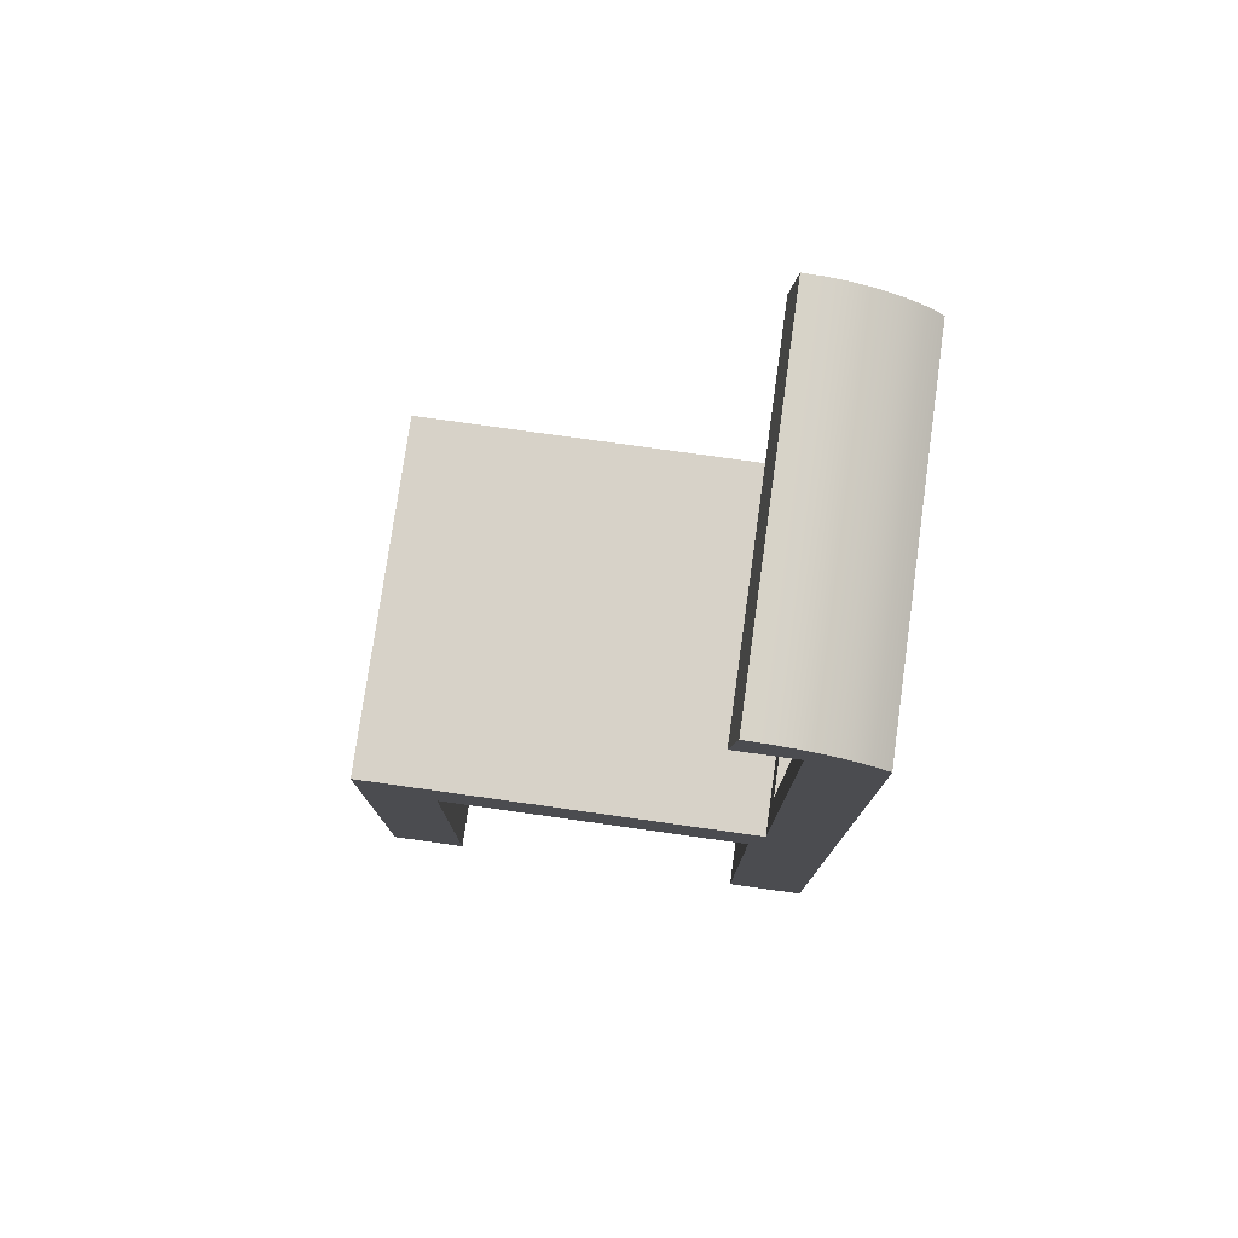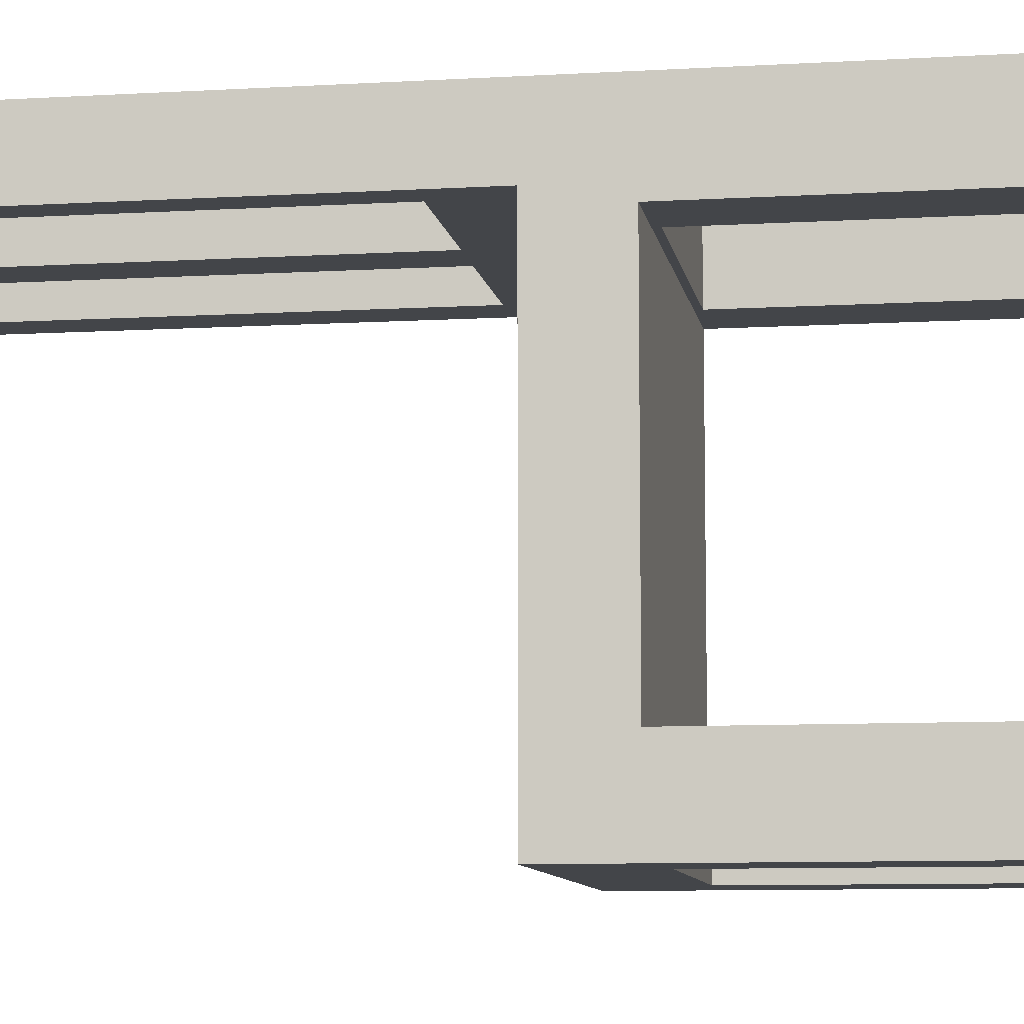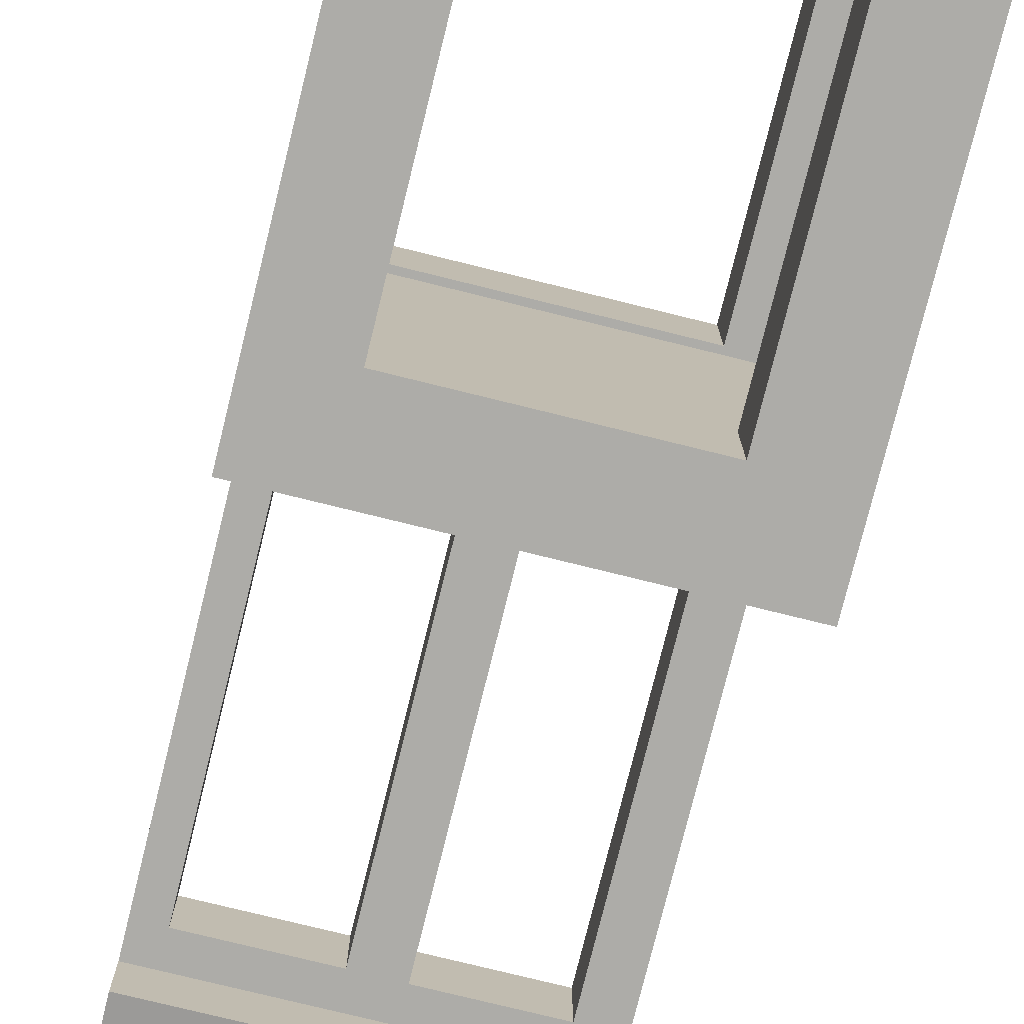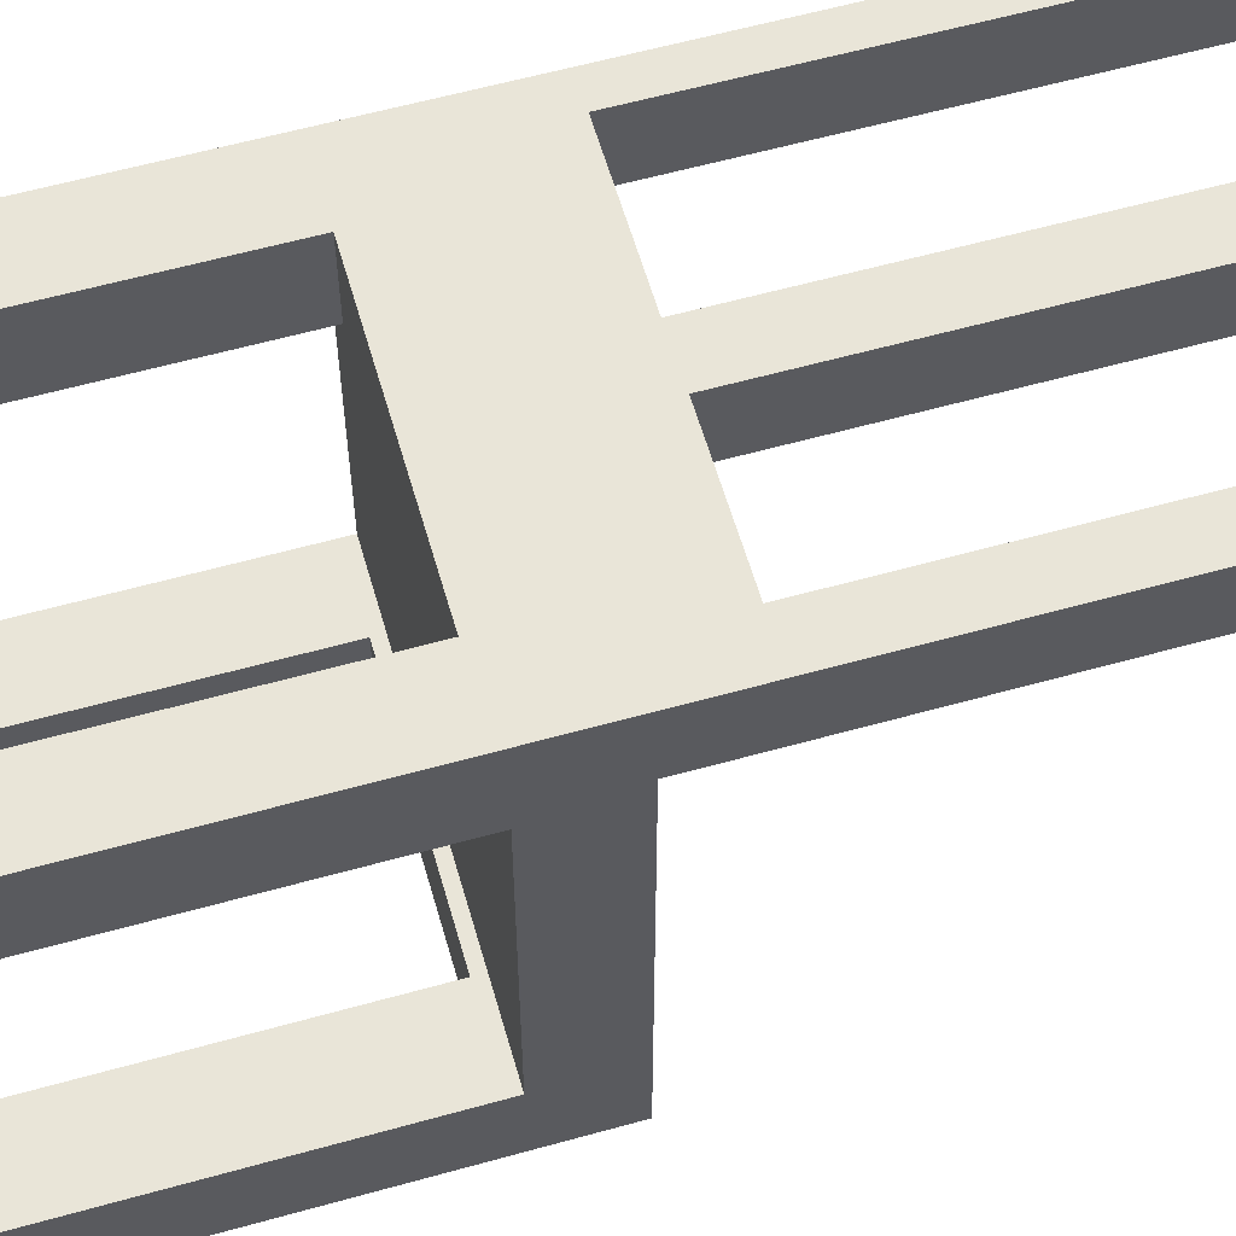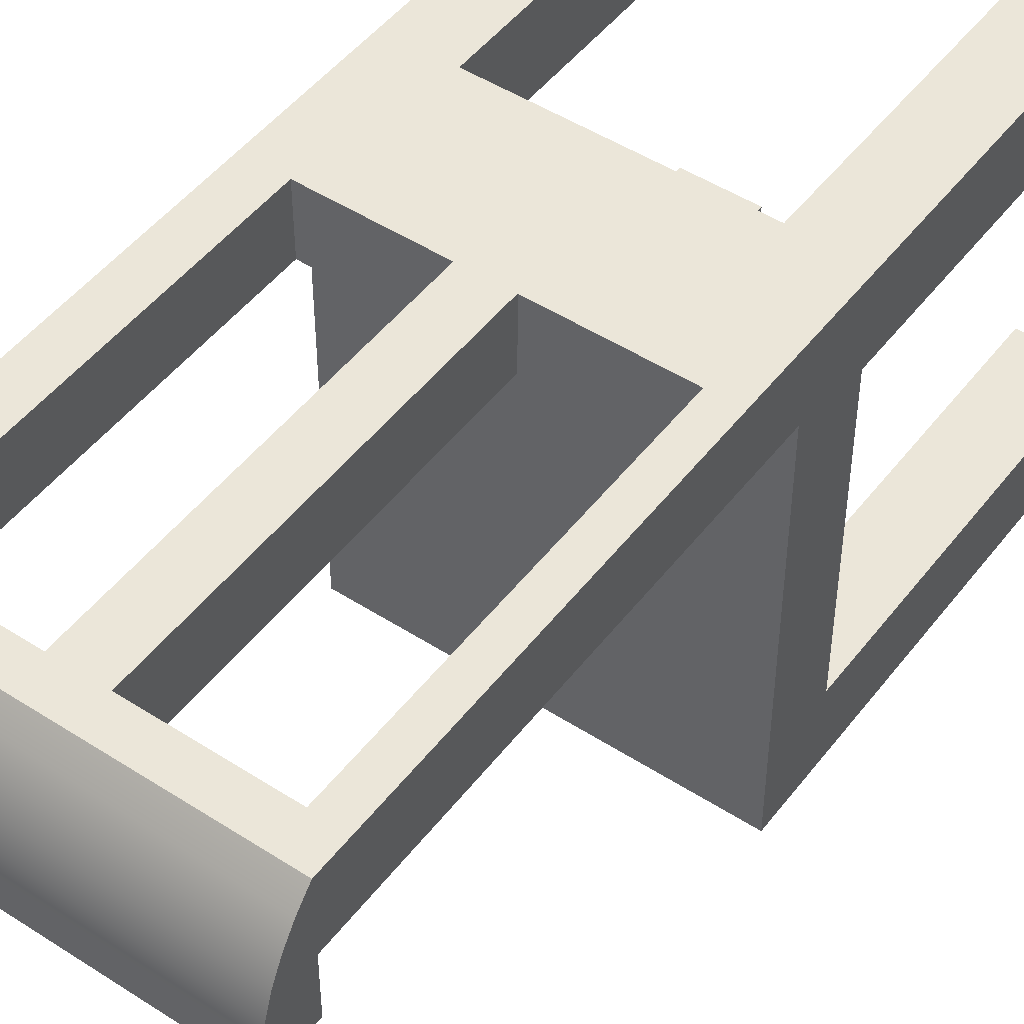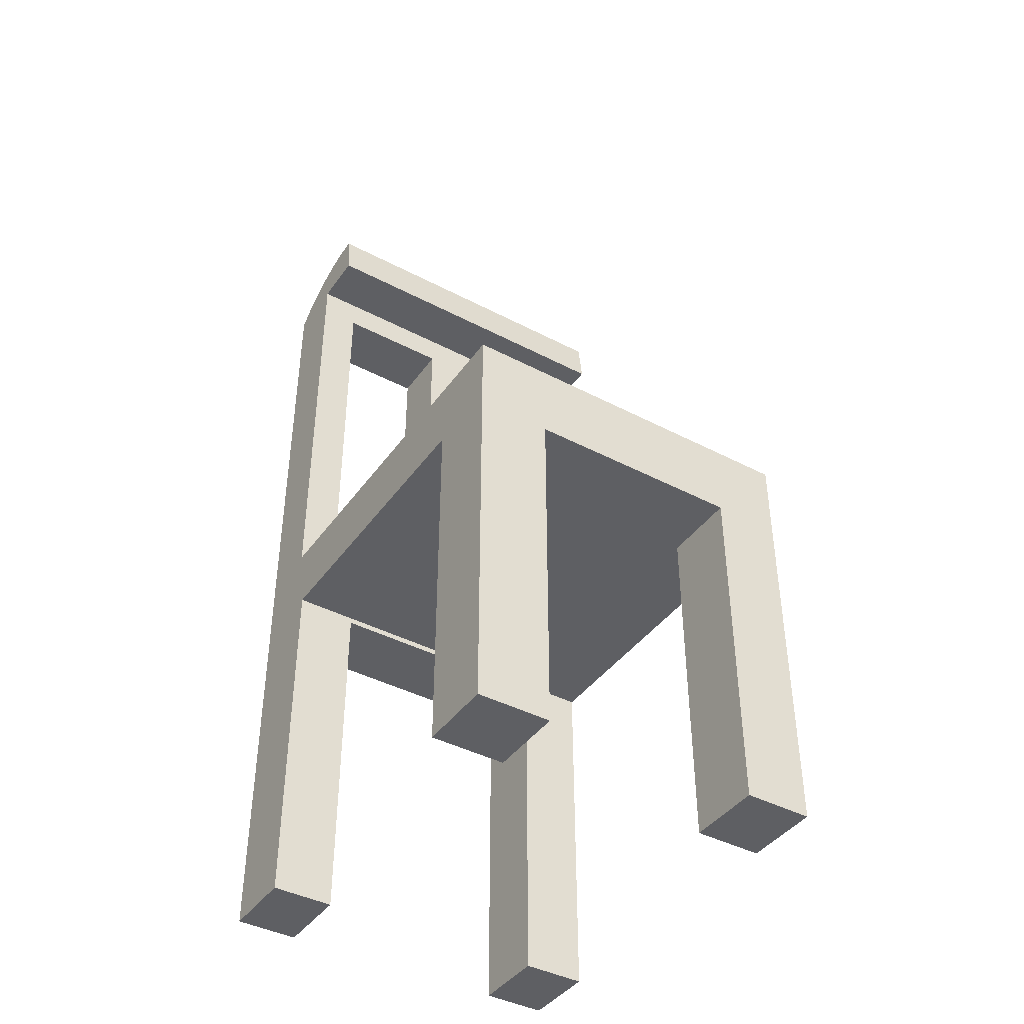
<metadata>
{"format":"obj","ext":"obj","renderer":"f3d","projection":"perspective","resolution":1024,"background":"white","views":[{"elev":77.3,"azim":-82.0,"up":"+Y"},{"elev":-8.8,"azim":-80.8,"up":"+Z"},{"elev":-76.6,"azim":-13.9,"up":"+Z"},{"elev":59.7,"azim":74.0,"up":"+Z"},{"elev":48.4,"azim":-144.2,"up":"+Z"},{"elev":-41.7,"azim":147.6,"up":"+Y"}]}
</metadata>
<code>
v -0.1044 -0.4565 0.1261
v -0.1627 -0.4565 0.05511
v -0.1044 -0.4565 0.05511
v -0.1627 -0.4565 0.1261
v -0.1044 -0.1318 0.05511
v -0.1627 0.3468 0.1261
v -0.1627 -0.1262 0.05511
v -0.1044 -0.1318 0.1261
v -0.1365 -0.006739 0.1261
v -0.1627 -0.06196 0.06659
v 0.1648 -0.1262 0.05511
v 0.1085 -0.1318 0.1261
v -0.1365 0.3171 0.1261
v -0.1627 0.3468 0.06659
v -0.1627 -0.1262 -0.221
v 0.1085 -0.1318 0.05511
v -0.02113 -0.006739 0.1261
v 0.1648 0.3468 0.1261
v -0.1365 0.3171 0.06659
v -0.1627 0.3599 0.1115
v 0.1648 -0.1262 -0.221
v 0.1085 -0.4565 0.05511
v -0.1627 -0.06196 -0.2907
v 0.0199 -0.006317 0.1261
v -0.02113 -0.006739 0.06659
v -0.02113 0.3171 0.1261
v 0.1648 0.3599 0.1115
v -0.1365 -0.006739 0.06659
v -0.1627 0.3468 0.0145
v 0.1648 0.3468 0.06659
v -0.1008 -0.1351 -0.221
v 0.1648 -0.06196 -0.2907
v 0.1648 -0.4565 0.05511
v -0.1627 -0.4565 -0.2907
v 0.1085 -0.4565 0.1261
v 0.128 -0.006317 0.1261
v 0.0199 0.3175 0.1261
v 0.1648 0.3914 0.02008
v -0.02113 0.3171 0.06659
v 0.1648 0.371 0.09522
v -0.1627 0.3914 0.02008
v 0.1648 -0.06196 0.06659
v -0.1008 -0.4565 -0.221
v 0.09773 -0.1351 -0.221
v 0.1648 -0.4565 -0.221
v 0.1648 -0.4565 0.1261
v -0.1627 -0.4565 -0.221
v -0.1008 -0.1351 -0.2907
v 0.128 -0.006317 0.06659
v 0.128 0.3175 0.1261
v -0.1627 0.371 0.09522
v 0.1648 0.3468 0.0145
v 0.0199 0.3175 0.06659
v 0.1648 -0.4565 -0.2907
v -0.1008 -0.4565 -0.2907
v 0.09773 -0.1351 -0.2907
v 0.0199 -0.006317 0.06659
v 0.1648 0.3798 0.07764
v -0.1627 0.3798 0.07764
v -0.1627 0.3901 0.03973
v 0.128 0.3175 0.06659
v 0.09773 -0.4565 -0.221
v 0.09773 -0.4565 -0.2907
v 0.1648 0.3862 0.05902
v -0.1627 0.3862 0.05902
v 0.1648 0.3901 0.03973
g mesh1_mesh1-geometry
f 1 2 3
f 2 1 4
f 3 2 5
f 5 1 3
f 1 6 4
f 6 2 4
f 7 5 2
f 1 5 8
f 6 1 9
f 2 6 10
f 5 7 11
f 2 10 7
f 5 12 8
f 9 1 8
f 13 6 9
f 10 6 14
f 15 11 7
f 5 11 16
f 7 10 15
f 12 5 16
f 17 8 12
f 9 8 17
f 6 13 18
f 9 19 13
f 14 6 20
f 14 19 10
f 11 15 21
f 16 11 22
f 23 15 10
f 22 12 16
f 17 12 24
f 25 9 17
f 18 13 26
f 27 6 18
f 19 9 28
f 19 26 13
f 6 27 20
f 14 20 29
f 19 14 30
f 28 10 19
f 15 31 21
f 21 32 11
f 22 11 33
f 34 15 23
f 10 32 23
f 12 22 35
f 24 12 36
f 17 24 26
f 9 25 28
f 26 25 17
f 18 26 37
f 18 38 27
f 26 19 39
f 40 20 27
f 29 20 41
f 29 30 14
f 19 30 39
f 10 28 42
f 15 43 31
f 21 31 44
f 45 32 21
f 42 11 32
f 11 46 33
f 46 22 33
f 15 34 47
f 23 48 34
f 32 10 42
f 48 23 32
f 22 46 35
f 46 12 35
f 12 46 36
f 49 24 36
f 37 26 24
f 42 28 25
f 25 26 39
f 18 37 50
f 30 38 18
f 27 38 40
f 20 40 51
f 41 20 51
f 38 29 41
f 30 29 52
f 39 30 53
f 43 15 47
f 43 48 31
f 48 44 31
f 21 44 45
f 32 45 54
f 46 11 42
f 34 43 47
f 55 34 48
f 48 32 56
f 36 46 50
f 24 49 57
f 50 49 36
f 24 53 37
f 42 25 57
f 39 53 25
f 53 50 37
f 18 50 46
f 38 30 52
f 18 42 30
f 40 38 58
f 58 51 40
f 41 51 59
f 29 38 52
f 60 38 41
f 53 30 61
f 48 43 55
f 44 48 56
f 45 44 62
f 45 63 54
f 63 32 54
f 46 42 18
f 43 34 55
f 56 32 63
f 42 57 49
f 53 24 57
f 49 50 61
f 57 25 53
f 50 53 61
f 42 49 30
f 58 38 64
f 51 58 59
f 41 59 65
f 38 60 66
f 41 65 60
f 61 30 49
f 63 44 56
f 44 63 62
f 63 45 62
f 64 38 66
f 64 59 58
f 59 64 65
f 65 66 60
f 66 65 64
g mesh1_mesh1-geometry
f 3 2 1
f 4 1 2
f 5 2 3
f 3 1 5
f 4 6 1
f 4 2 6
f 2 5 7
f 8 5 1
f 9 1 6
f 10 6 2
f 11 7 5
f 7 10 2
f 8 12 5
f 8 1 9
f 9 6 13
f 14 6 10
f 7 11 15
f 16 11 5
f 15 10 7
f 16 5 12
f 12 8 17
f 17 8 9
f 18 13 6
f 13 19 9
f 20 6 14
f 10 19 14
f 21 15 11
f 22 11 16
f 10 15 23
f 16 12 22
f 24 12 17
f 17 9 25
f 26 13 18
f 18 6 27
f 28 9 19
f 13 26 19
f 20 27 6
f 29 20 14
f 30 14 19
f 19 10 28
f 21 31 15
f 11 32 21
f 33 11 22
f 23 15 34
f 23 32 10
f 35 22 12
f 36 12 24
f 26 24 17
f 28 25 9
f 17 25 26
f 37 26 18
f 27 38 18
f 39 19 26
f 27 20 40
f 41 20 29
f 14 30 29
f 39 30 19
f 42 28 10
f 31 43 15
f 44 31 21
f 21 32 45
f 32 11 42
f 33 46 11
f 33 22 46
f 47 34 15
f 34 48 23
f 42 10 32
f 32 23 48
f 35 46 22
f 35 12 46
f 36 46 12
f 36 24 49
f 24 26 37
f 25 28 42
f 39 26 25
f 50 37 18
f 18 38 30
f 40 38 27
f 51 40 20
f 51 20 41
f 41 29 38
f 52 29 30
f 53 30 39
f 47 15 43
f 31 48 43
f 31 44 48
f 45 44 21
f 54 45 32
f 42 11 46
f 47 43 34
f 48 34 55
f 56 32 48
f 50 46 36
f 57 49 24
f 36 49 50
f 37 53 24
f 57 25 42
f 25 53 39
f 37 50 53
f 46 50 18
f 52 30 38
f 30 42 18
f 58 38 40
f 40 51 58
f 59 51 41
f 52 38 29
f 41 38 60
f 61 30 53
f 55 43 48
f 56 48 44
f 62 44 45
f 54 63 45
f 54 32 63
f 18 42 46
f 55 34 43
f 63 32 56
f 49 57 42
f 57 24 53
f 61 50 49
f 53 25 57
f 61 53 50
f 30 49 42
f 64 38 58
f 59 58 51
f 65 59 41
f 66 60 38
f 60 65 41
f 49 30 61
f 56 44 63
f 62 63 44
f 62 45 63
f 66 38 64
f 58 59 64
f 65 64 59
f 60 66 65
f 64 65 66

</code>
